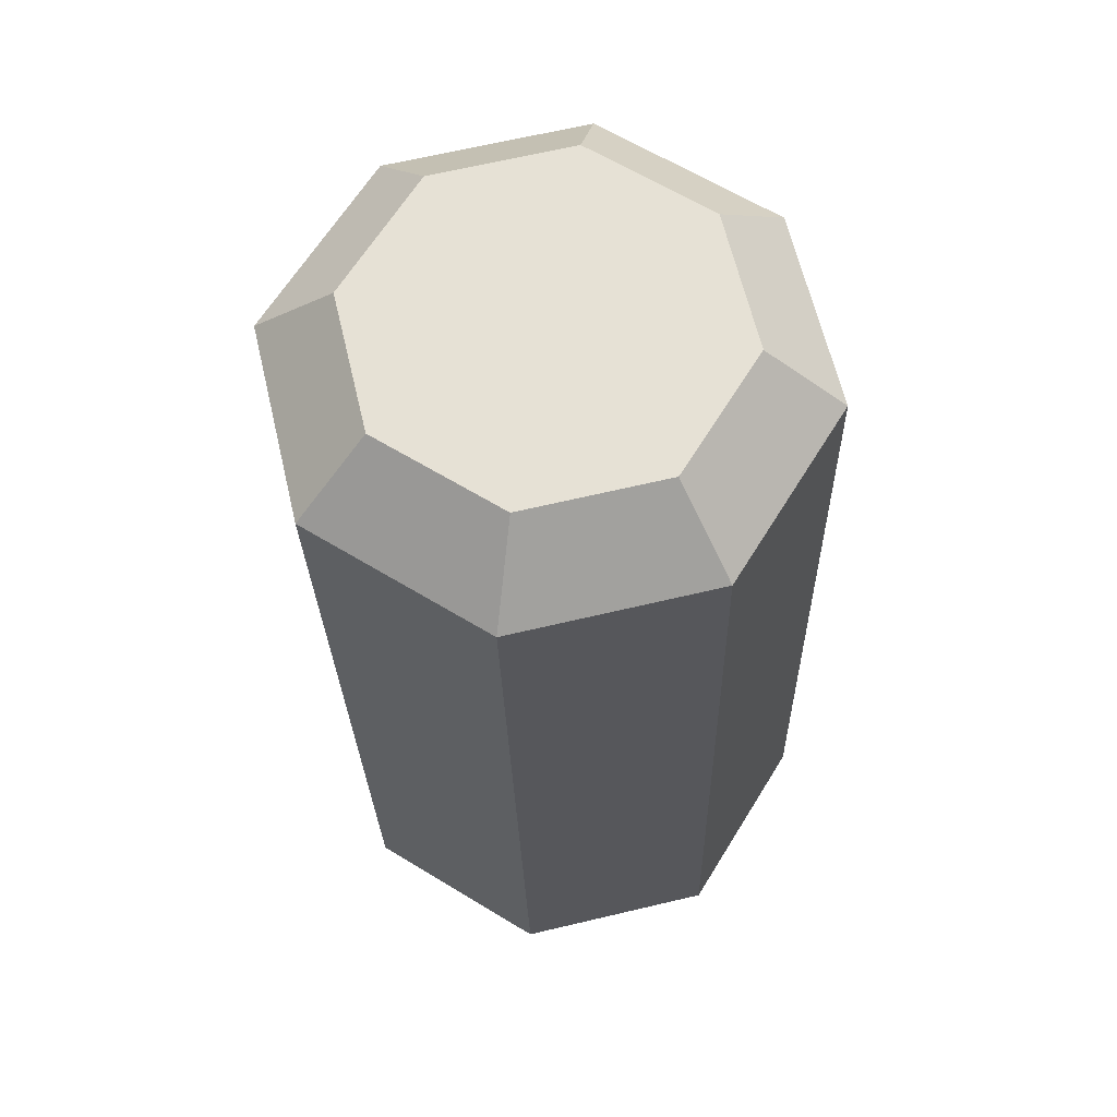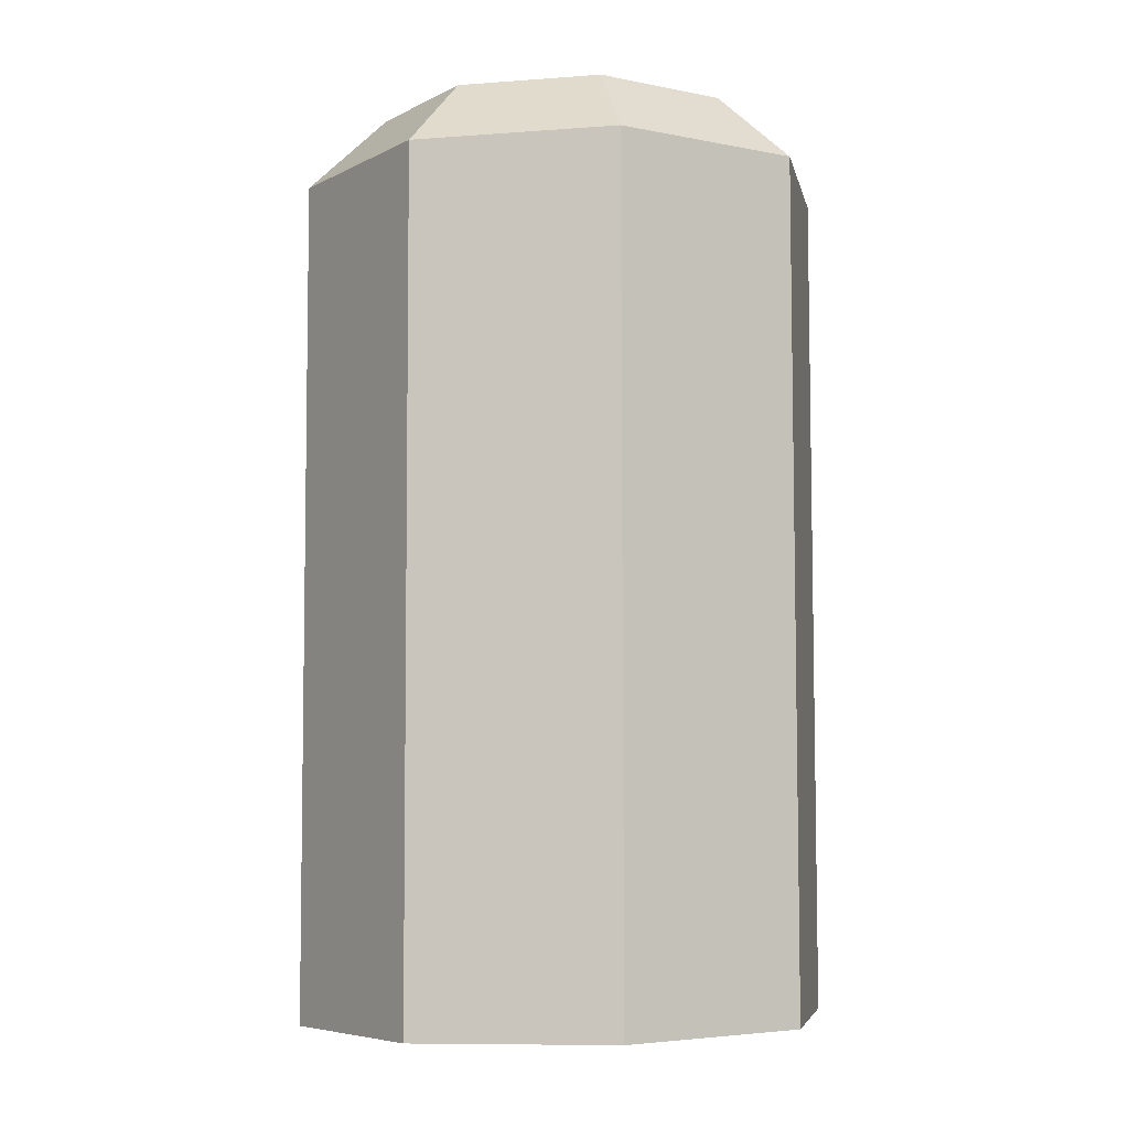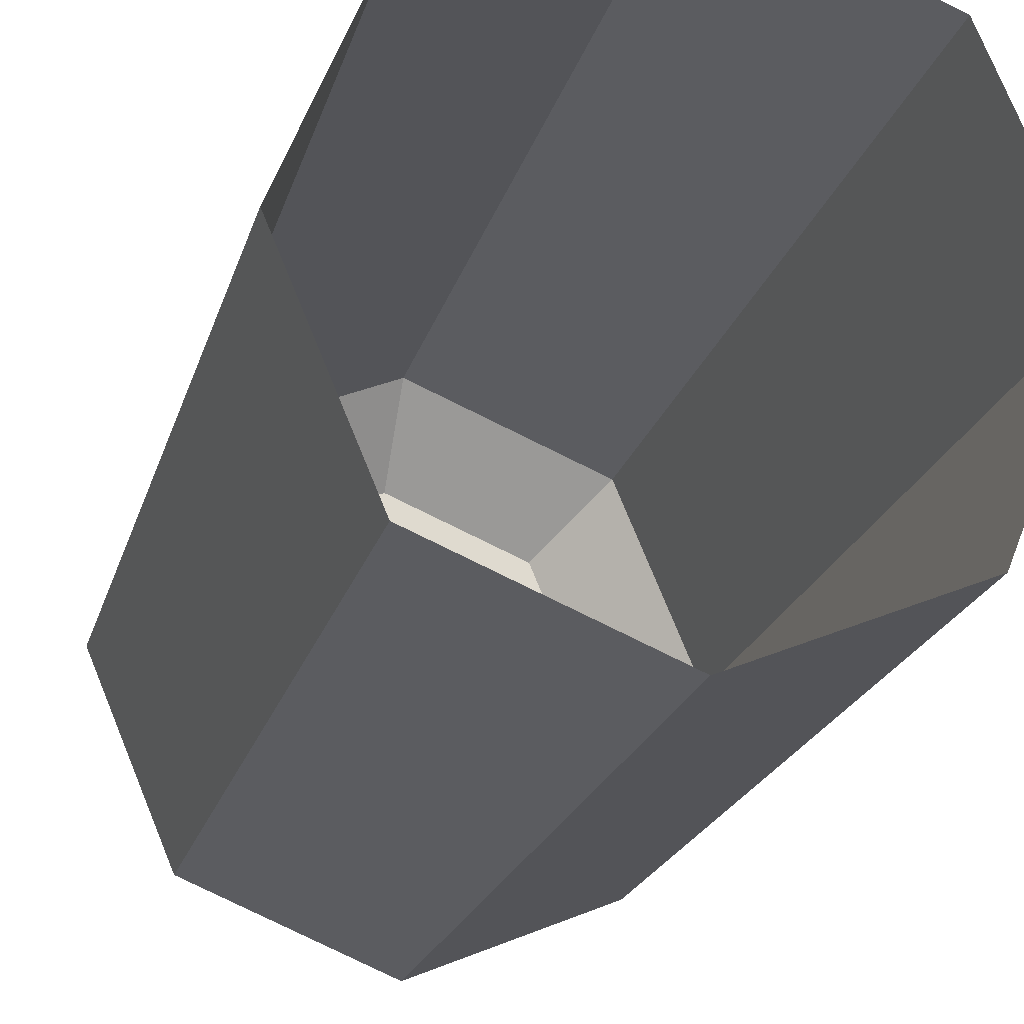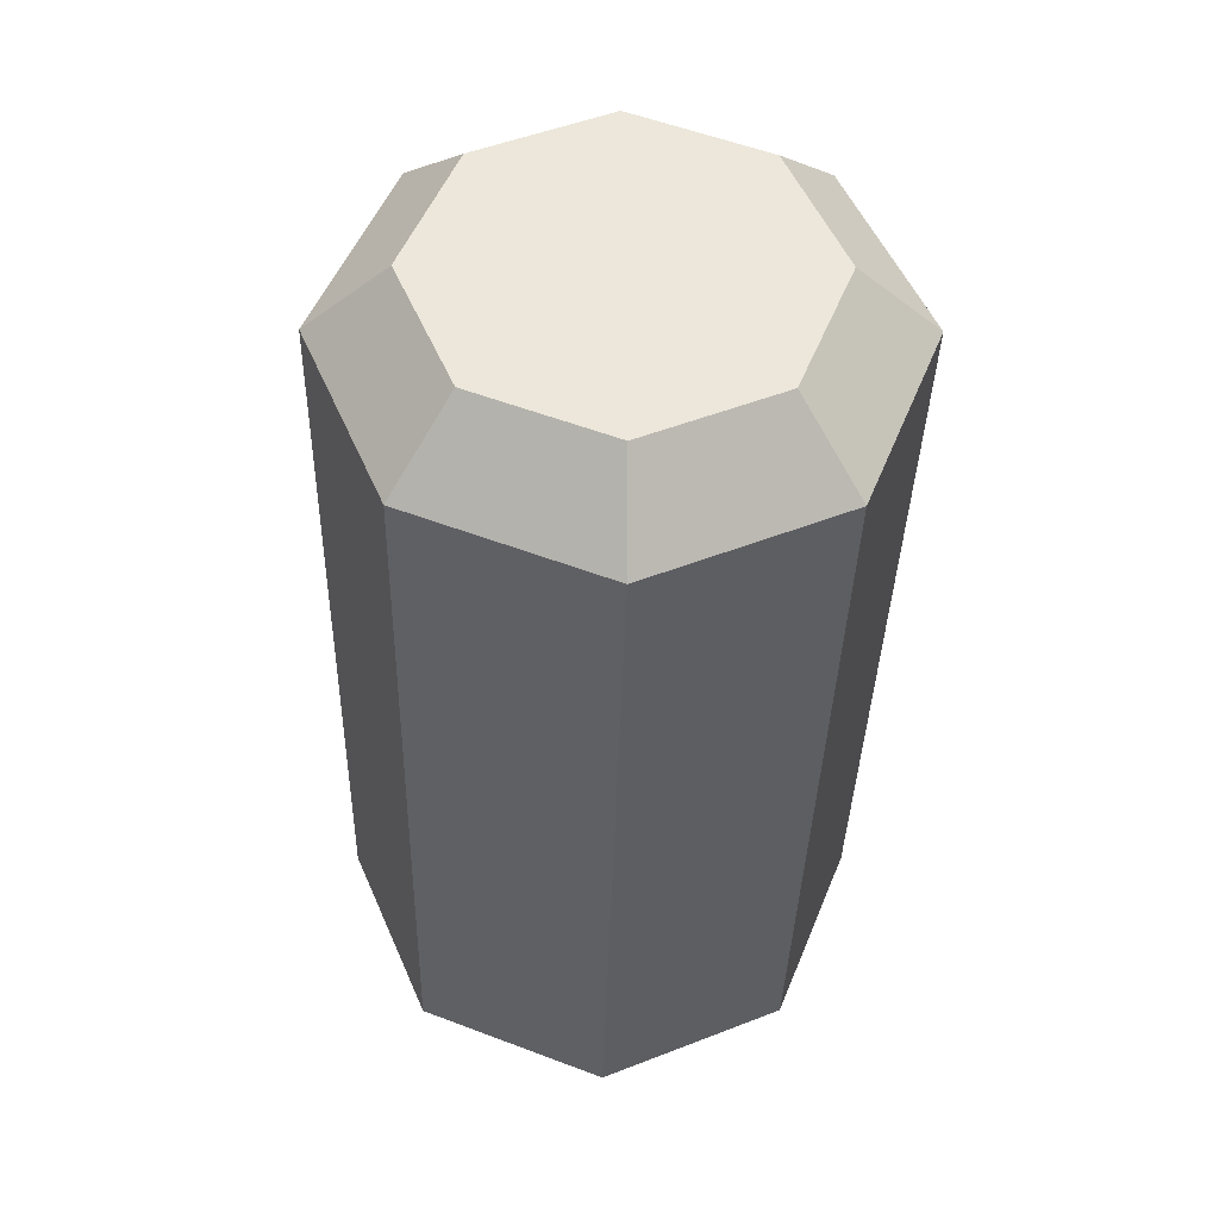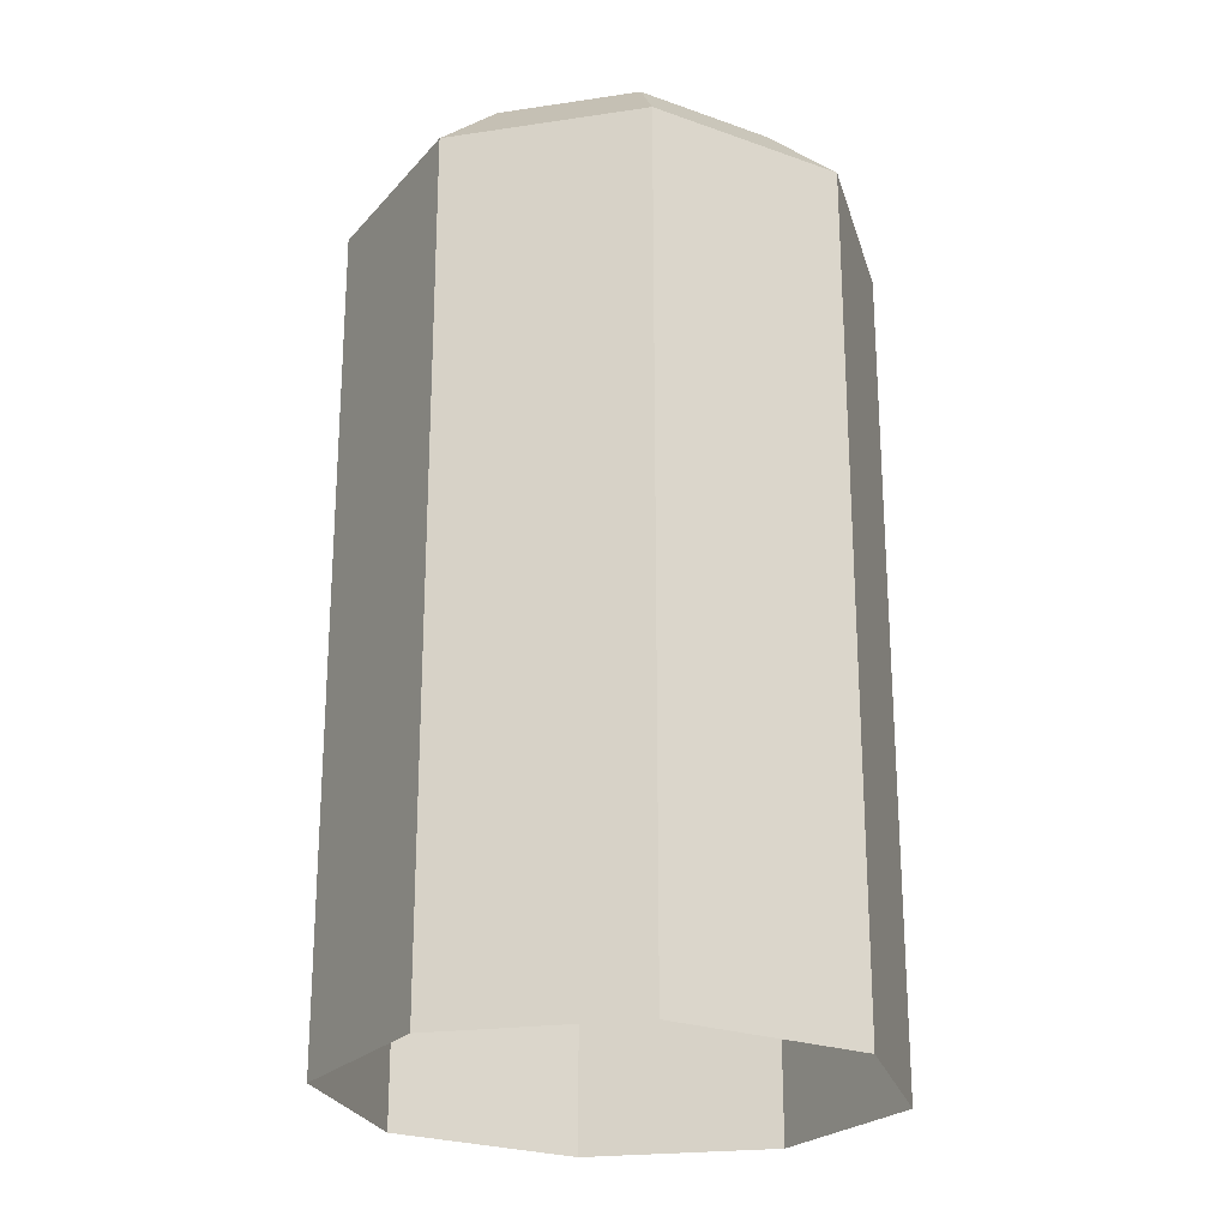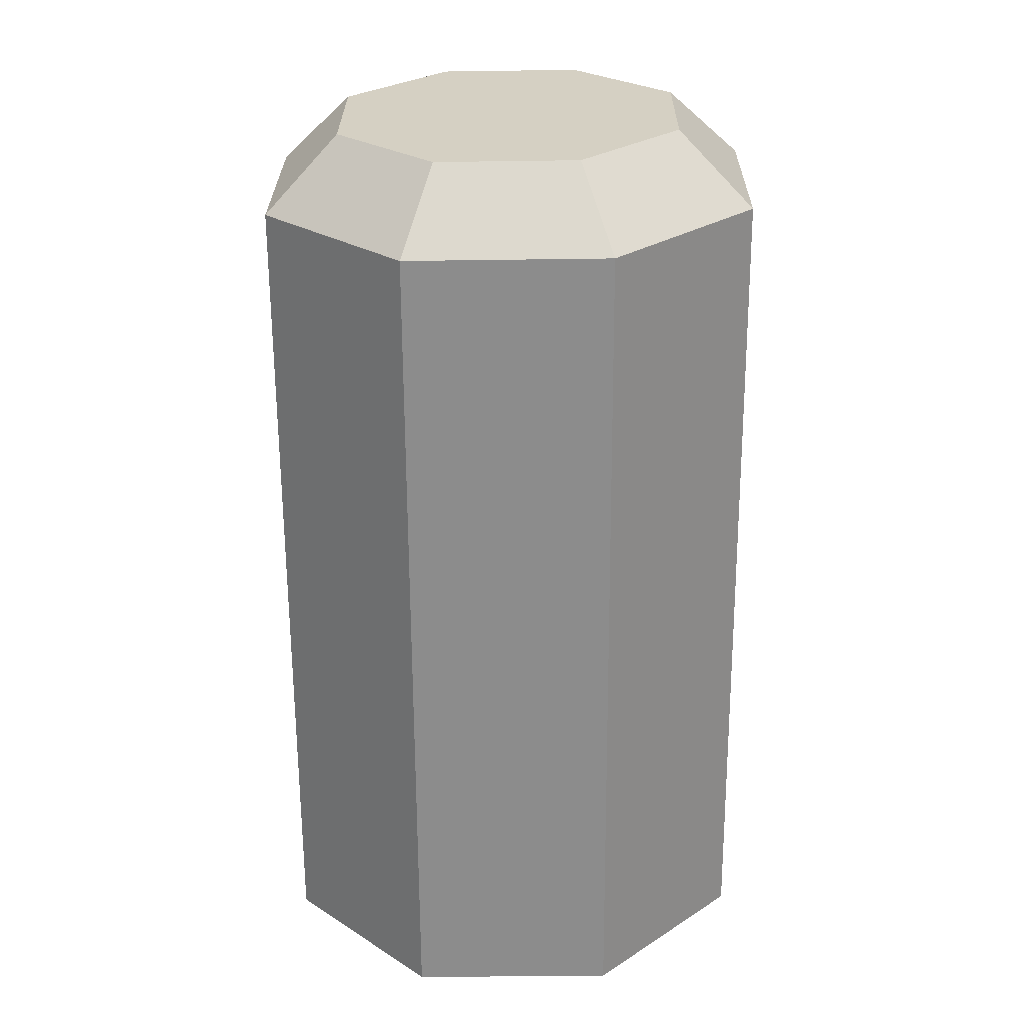
<metadata>
{"format":"obj","ext":"obj","renderer":"f3d","projection":"perspective","resolution":1024,"background":"white","views":[{"elev":63.0,"azim":-171.1,"up":"+Y"},{"elev":-4.8,"azim":-56.7,"up":"+Y"},{"elev":-19.7,"azim":-15.1,"up":"+Z"},{"elev":53.1,"azim":44.1,"up":"+Y"},{"elev":-24.8,"azim":127.2,"up":"+Y"},{"elev":27.1,"azim":-67.3,"up":"+Y"}]}
</metadata>
<code>
g collisionMesh_sideWalls_20
v 26.82 48.26 107.3
v 27.24 48.28 108.3
v 26.8 48.69 108.3
v 26.5 48.68 107.6
v 26.5 48.68 107.6
v 25.77 48.67 107.3
v 25.77 48.26 106.8
v 26.82 48.26 107.3
v 25.77 48.67 107.3
v 25.04 48.68 107.6
v 24.72 48.27 107.3
v 25.77 48.26 106.8
v 25.04 48.68 107.6
v 24.73 48.7 108.3
v 24.29 48.29 108.3
v 24.72 48.27 107.3
v 24.73 48.7 108.3
v 25.03 48.71 109
v 24.71 48.31 109.4
v 24.29 48.29 108.3
v 25.03 48.71 109
v 25.76 48.71 109.4
v 25.76 48.31 109.8
v 24.71 48.31 109.4
v 25.76 48.71 109.4
v 26.5 48.7 109.1
v 26.81 48.3 109.4
v 25.76 48.31 109.8
v 26.5 48.7 109.1
v 26.8 48.69 108.3
v 27.24 48.28 108.3
v 26.81 48.3 109.4
v 26.72 43.57 107.4
v 26.82 48.26 107.3
v 25.77 48.26 106.8
v 25.68 43.57 106.9
v 25.68 43.57 106.9
v 25.77 48.26 106.8
v 24.72 48.27 107.3
v 24.63 43.58 107.3
v 24.63 43.58 107.3
v 24.72 48.27 107.3
v 24.29 48.29 108.3
v 24.19 43.61 108.4
v 24.19 43.61 108.4
v 24.29 48.29 108.3
v 24.71 48.31 109.4
v 24.62 43.62 109.4
v 24.62 43.62 109.4
v 24.71 48.31 109.4
v 25.76 48.31 109.8
v 25.66 43.63 109.9
v 25.66 43.63 109.9
v 25.76 48.31 109.8
v 26.81 48.3 109.4
v 26.71 43.61 109.4
v 26.71 43.61 109.4
v 26.81 48.3 109.4
v 27.24 48.28 108.3
v 27.15 43.59 108.4
v 27.15 43.59 108.4
v 27.24 48.28 108.3
v 26.82 48.26 107.3
v 26.72 43.57 107.4
v 26.5 48.68 107.6
v 25.77 48.69 108.3
v 25.77 48.67 107.3
v 26.8 48.69 108.3
v 25.04 48.68 107.6
v 26.5 48.7 109.1
v 24.73 48.7 108.3
v 25.76 48.71 109.4
v 25.03 48.71 109
g collisionMesh_sideWalls_20_0
f 3 2 1
f 4 3 1
f 7 6 5
f 8 7 5
f 11 10 9
f 12 11 9
f 15 14 13
f 16 15 13
f 19 18 17
f 20 19 17
f 23 22 21
f 24 23 21
f 27 26 25
f 28 27 25
f 31 30 29
f 32 31 29
f 35 34 33
f 36 35 33
f 39 38 37
f 40 39 37
f 43 42 41
f 44 43 41
f 47 46 45
f 48 47 45
f 51 50 49
f 52 51 49
f 55 54 53
f 56 55 53
f 59 58 57
f 60 59 57
f 63 62 61
f 64 63 61
f 67 66 65
f 65 66 68
f 69 66 67
f 68 66 70
f 71 66 69
f 70 66 72
f 73 66 71
f 72 66 73

</code>
